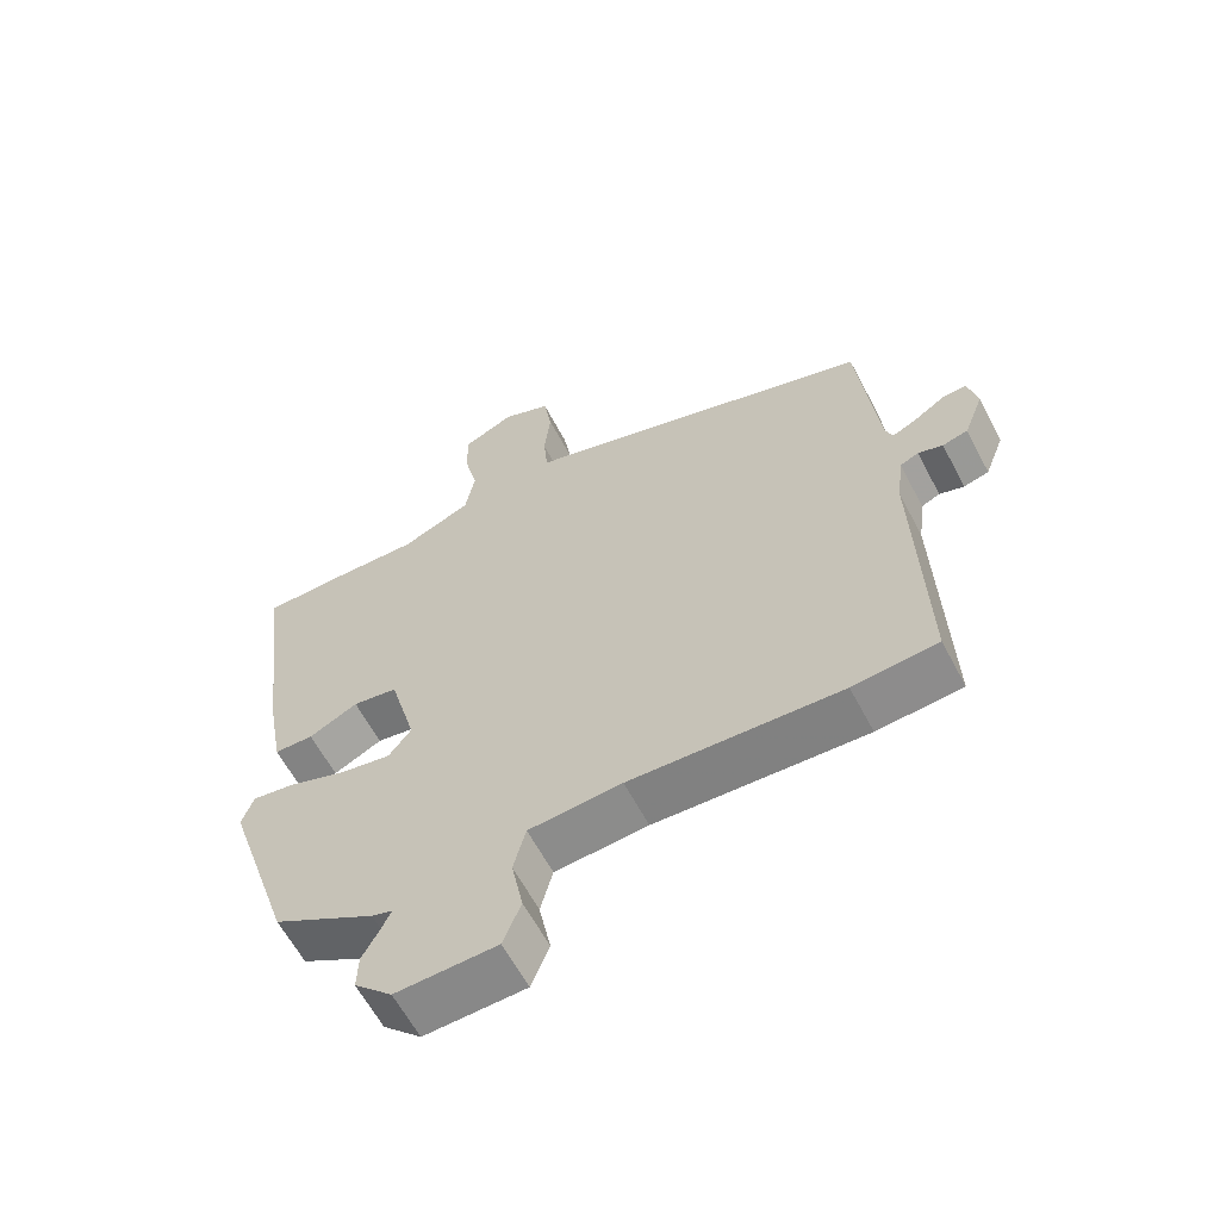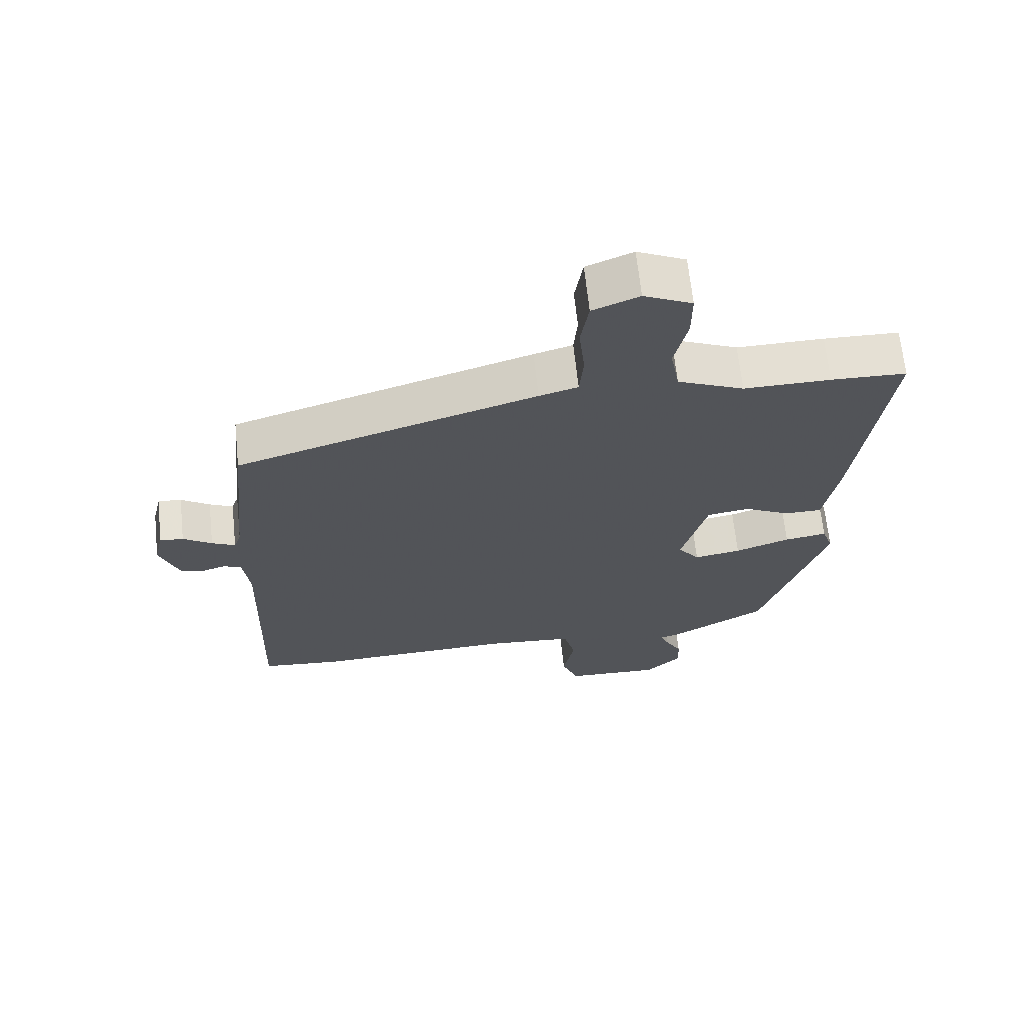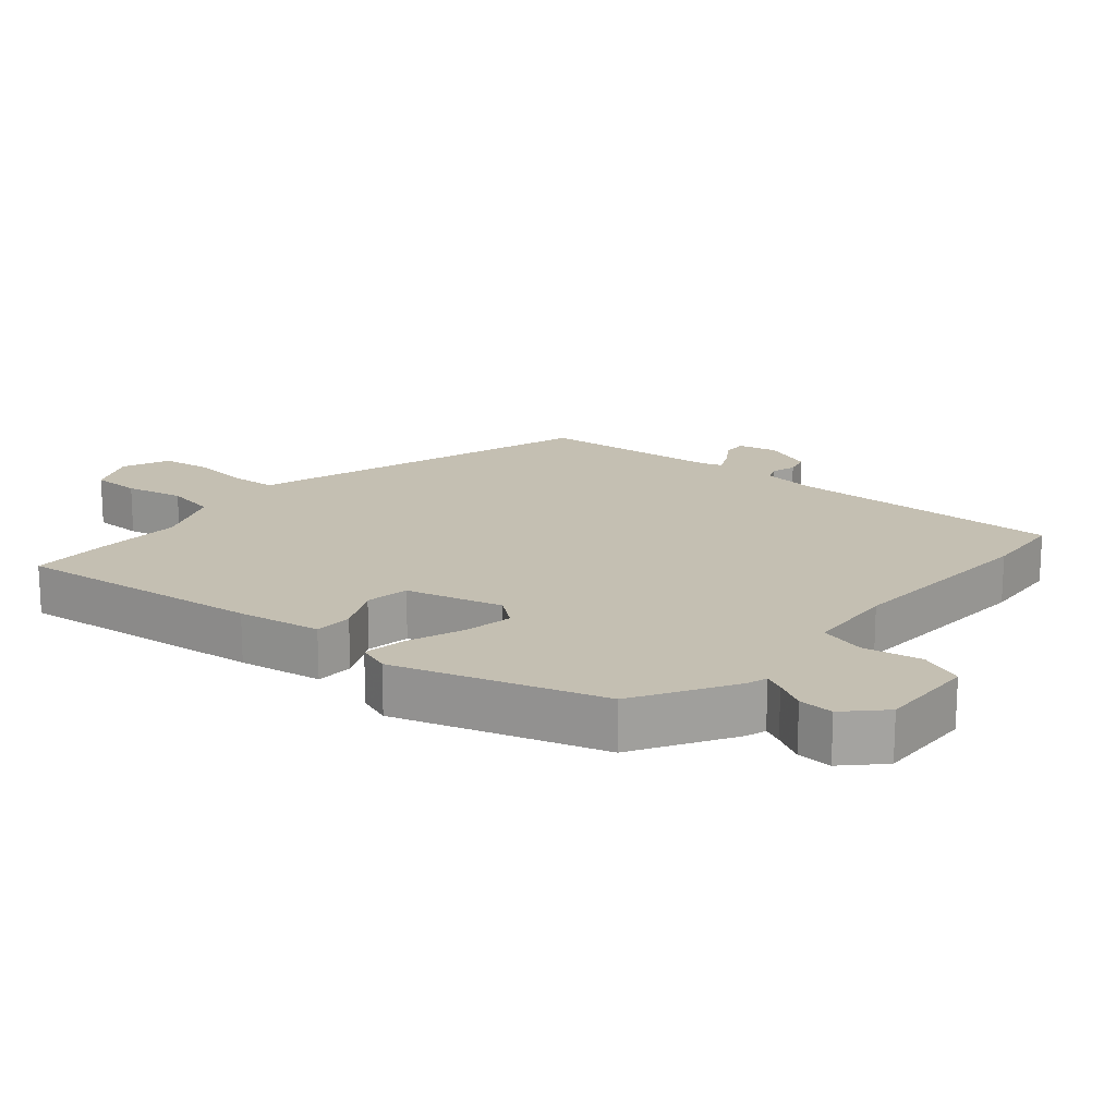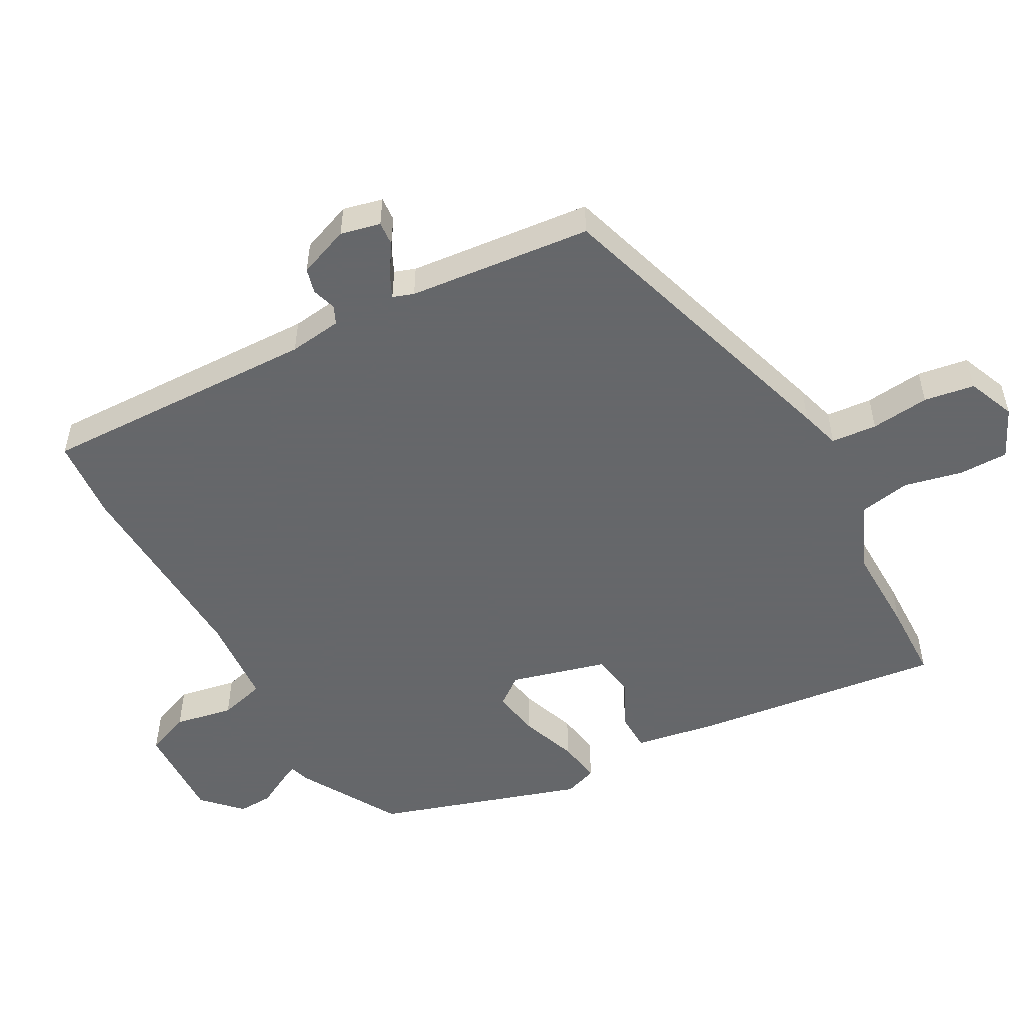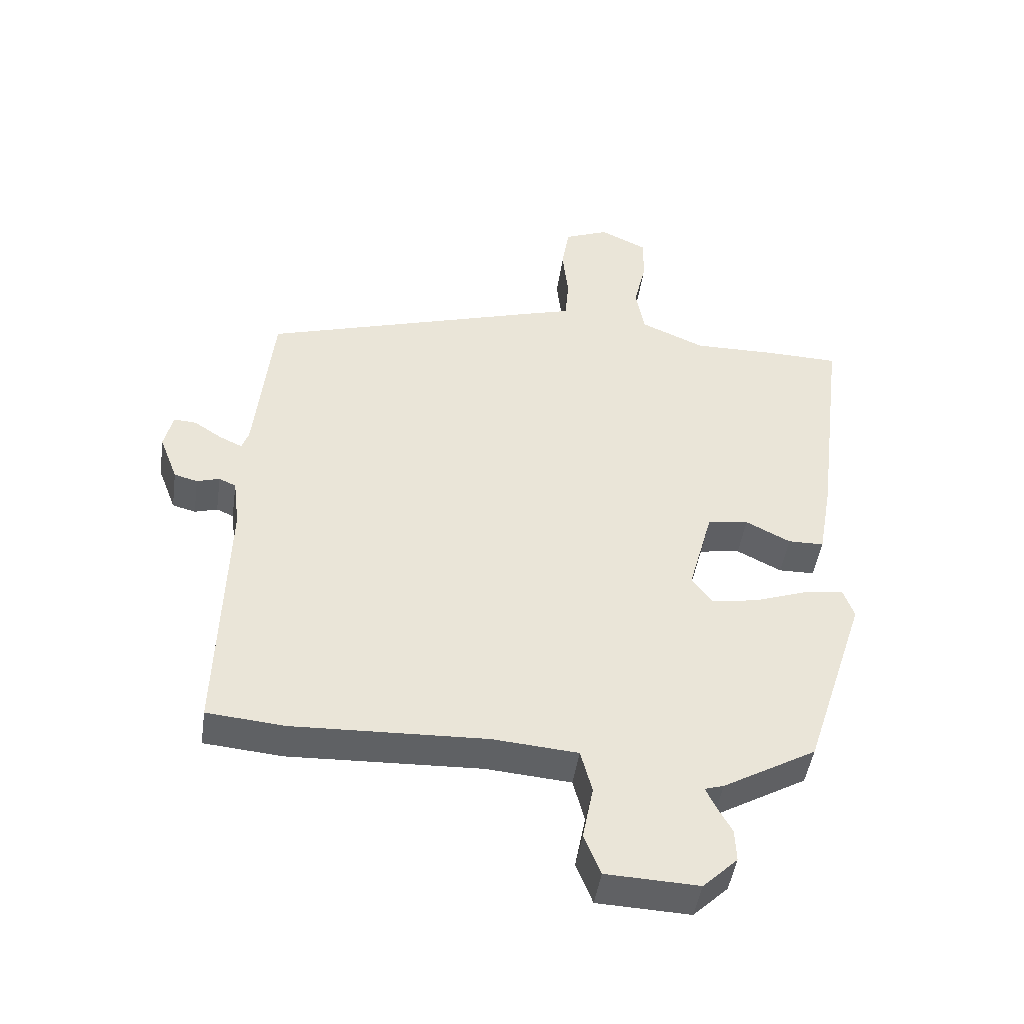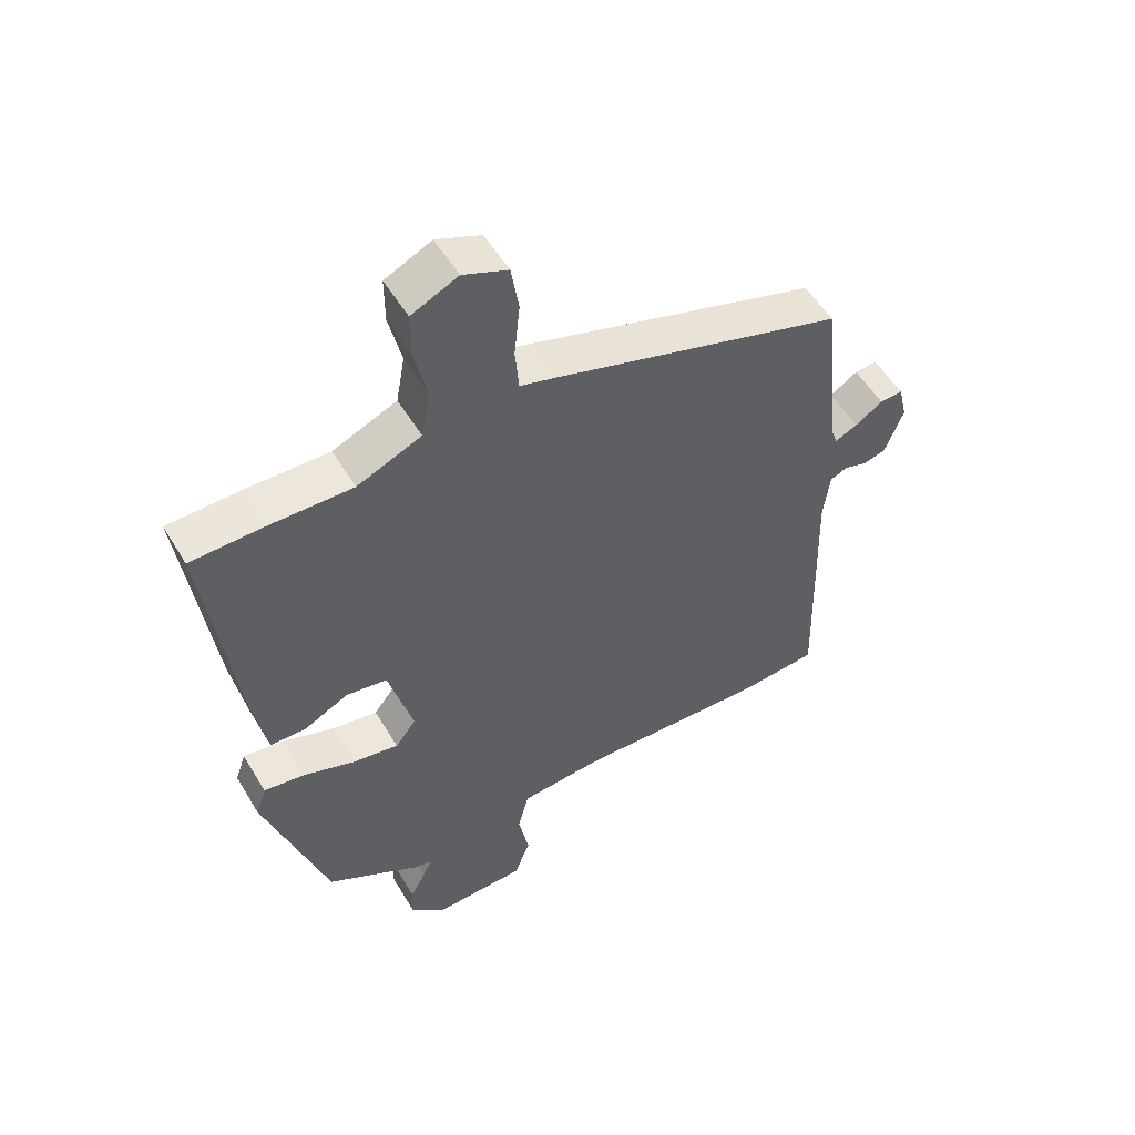
<metadata>
{"format":"obj","ext":"obj","renderer":"f3d","projection":"perspective","resolution":1024,"background":"white","views":[{"elev":-61.6,"azim":-152.3,"up":"+Z"},{"elev":66.4,"azim":-6.0,"up":"+Z"},{"elev":17.6,"azim":131.0,"up":"+Y"},{"elev":-52.0,"azim":-61.0,"up":"+Y"},{"elev":-46.4,"azim":-8.2,"up":"+Z"},{"elev":53.7,"azim":149.6,"up":"+Z"}]}
</metadata>
<code>
v -0.512 0.07 0.4
v -0.052 0.07 0.541
v 0.007 0.07 0.558
v 0.013 0.07 0.626
v 0.004 0.07 0.713
v 0.016 0.07 0.788
v 0.087 0.07 0.817
v 0.161 0.07 0.782
v 0.161 0.07 0.709
v 0.141 0.07 0.622
v 0.155 0.07 0.545
v 0.257 0.07 0.501
v 0.39 0.07 0.503
v 0.505 0.07 0.5
v 0.458 0.07 0.129
v 0.436 0.07 0.005
v 0.379 0.07 0.004
v 0.308 0.07 0.04
v 0.243 0.07 0.03
v 0.204 0.07 -0.113
v 0.237 0.07 -0.156
v 0.309 0.07 -0.144
v 0.393 0.07 -0.114
v 0.458 0.07 -0.104
v 0.475 0.07 -0.153
v 0.376 0.07 -0.458
v 0.228 0.07 -0.543
v 0.198 0.07 -0.552
v 0.212 0.07 -0.582
v 0.237 0.07 -0.628
v 0.239 0.07 -0.68
v 0.184 0.07 -0.733
v 0.037 0.07 -0.727
v 0.011 0.07 -0.661
v 0.028 0.07 -0.574
v 0.01 0.07 -0.505
v -0.125 0.07 -0.494
v -0.431 0.07 -0.506
v -0.554 0.07 -0.495
v -0.542 0.07 -0.08
v -0.552 0.07 -0.001
v -0.579 0.07 0.011
v -0.615 0.07 0
v -0.652 0.07 0.01
v -0.681 0.07 0.086
v -0.667 0.07 0.145
v -0.631 0.07 0.142
v -0.587 0.07 0.113
v -0.551 0.07 0.096
v -0.54 0.07 0.127
v -0.512 0 0.4
v -0.052 0 0.541
v 0.007 0 0.558
v 0.013 0 0.626
v 0.004 0 0.713
v 0.016 0 0.788
v 0.087 0 0.817
v 0.161 0 0.782
v 0.161 0 0.709
v 0.141 0 0.622
v 0.155 0 0.545
v 0.257 0 0.501
v 0.39 0 0.503
v 0.505 0 0.5
v 0.458 0 0.129
v 0.436 0 0.005
v 0.379 0 0.004
v 0.308 0 0.04
v 0.243 0 0.03
v 0.204 0 -0.113
v 0.237 0 -0.156
v 0.309 0 -0.144
v 0.393 0 -0.114
v 0.458 0 -0.104
v 0.475 0 -0.153
v 0.376 0 -0.458
v 0.228 0 -0.543
v 0.198 0 -0.552
v 0.212 0 -0.582
v 0.237 0 -0.628
v 0.239 0 -0.68
v 0.184 0 -0.733
v 0.037 0 -0.727
v 0.011 0 -0.661
v 0.028 0 -0.574
v 0.01 0 -0.505
v -0.125 0 -0.494
v -0.431 0 -0.506
v -0.554 0 -0.495
v -0.542 0 -0.08
v -0.552 0 -0.001
v -0.579 0 0.011
v -0.615 0 0
v -0.652 0 0.01
v -0.681 0 0.086
v -0.667 0 0.145
v -0.631 0 0.142
v -0.587 0 0.113
v -0.551 0 0.096
v -0.54 0 0.127
f 45 46 47 48
f 45 48 49
f 42 43 44 45
f 41 42 45 49
f 40 41 49 50
f 37 38 39 40
f 36 37 40 50
f 32 33 34 35
f 32 35 36
f 29 30 31 32
f 28 29 32 36
f 22 23 24 25
f 21 22 25 26
f 20 21 26 27
f 15 16 17 18
f 15 18 19
f 12 13 14 15
f 11 12 15 19
f 10 11 19 20
f 8 9 10
f 7 8 10
f 4 5 6 7
f 3 4 7 10
f 50 1 2 3
f 27 28 36 50
f 20 27 50
f 3 10 20 50
f 98 97 96 95
f 99 98 95
f 95 94 93 92
f 99 95 92 91
f 100 99 91 90
f 90 89 88 87
f 100 90 87 86
f 85 84 83 82
f 86 85 82
f 82 81 80 79
f 86 82 79 78
f 75 74 73 72
f 76 75 72 71
f 77 76 71 70
f 68 67 66 65
f 69 68 65
f 65 64 63 62
f 69 65 62 61
f 70 69 61 60
f 60 59 58
f 60 58 57
f 57 56 55 54
f 60 57 54 53
f 53 52 51 100
f 100 86 78 77
f 100 77 70
f 100 70 60 53
f 1 51 52 2
f 2 52 53 3
f 3 53 54 4
f 4 54 55 5
f 5 55 56 6
f 6 56 57 7
f 7 57 58 8
f 8 58 59 9
f 9 59 60 10
f 10 60 61 11
f 11 61 62 12
f 12 62 63 13
f 13 63 64 14
f 14 64 65 15
f 15 65 66 16
f 16 66 67 17
f 17 67 68 18
f 18 68 69 19
f 19 69 70 20
f 20 70 71 21
f 21 71 72 22
f 22 72 73 23
f 23 73 74 24
f 24 74 75 25
f 25 75 76 26
f 26 76 77 27
f 27 77 78 28
f 28 78 79 29
f 29 79 80 30
f 30 80 81 31
f 31 81 82 32
f 32 82 83 33
f 33 83 84 34
f 34 84 85 35
f 35 85 86 36
f 36 86 87 37
f 37 87 88 38
f 38 88 89 39
f 39 89 90 40
f 40 90 91 41
f 41 91 92 42
f 42 92 93 43
f 43 93 94 44
f 44 94 95 45
f 45 95 96 46
f 46 96 97 47
f 47 97 98 48
f 48 98 99 49
f 49 99 100 50
f 50 100 51 1

</code>
